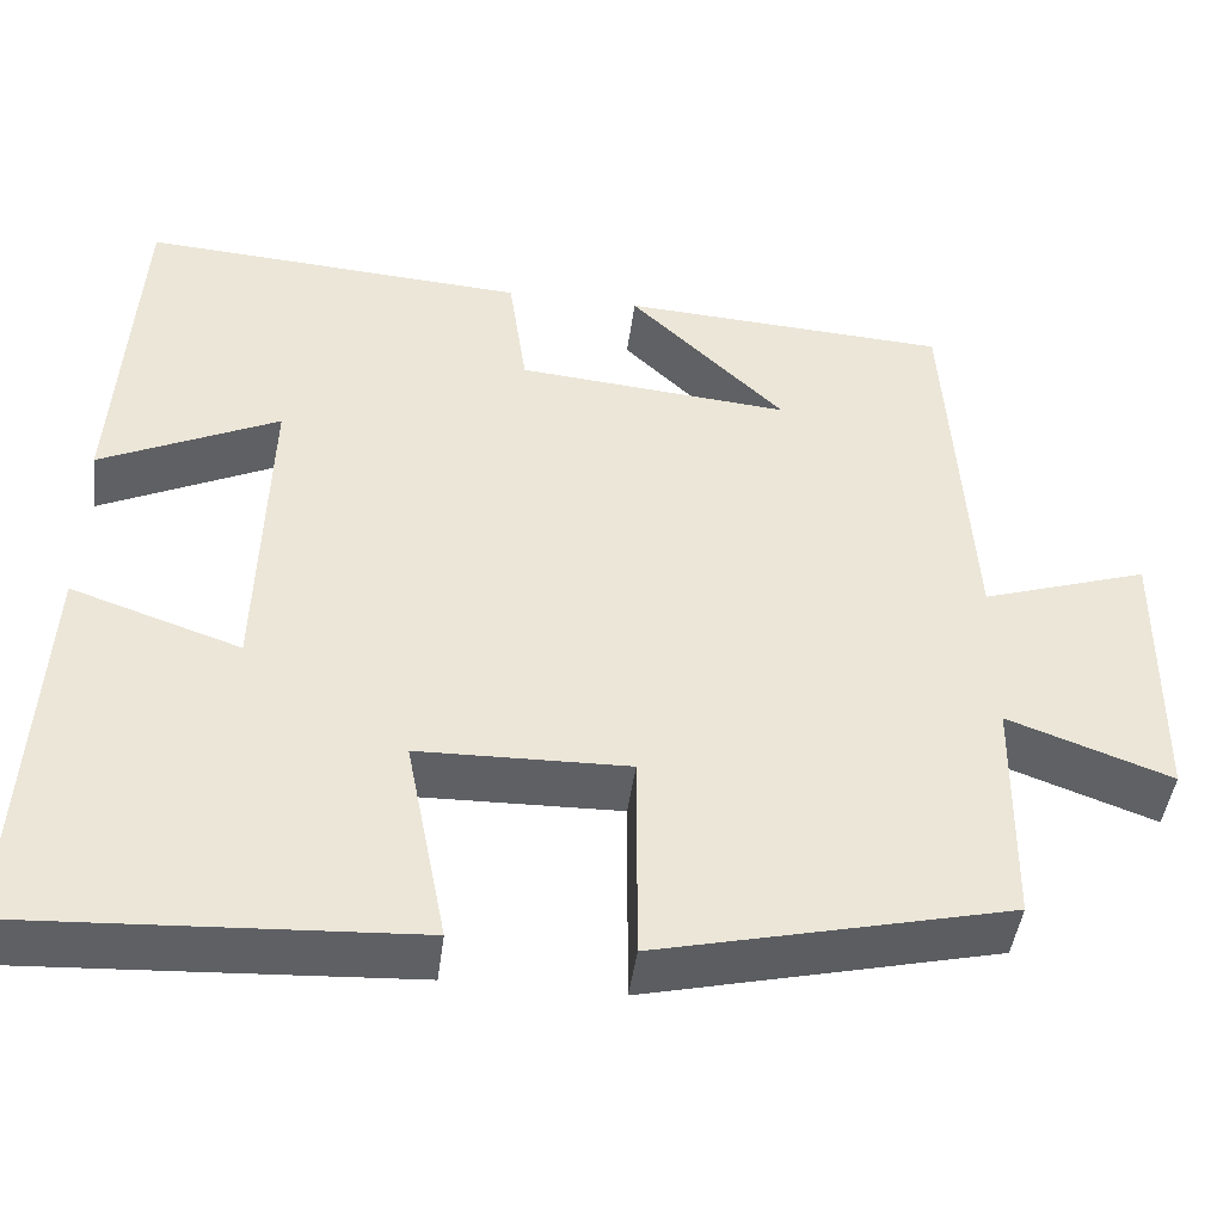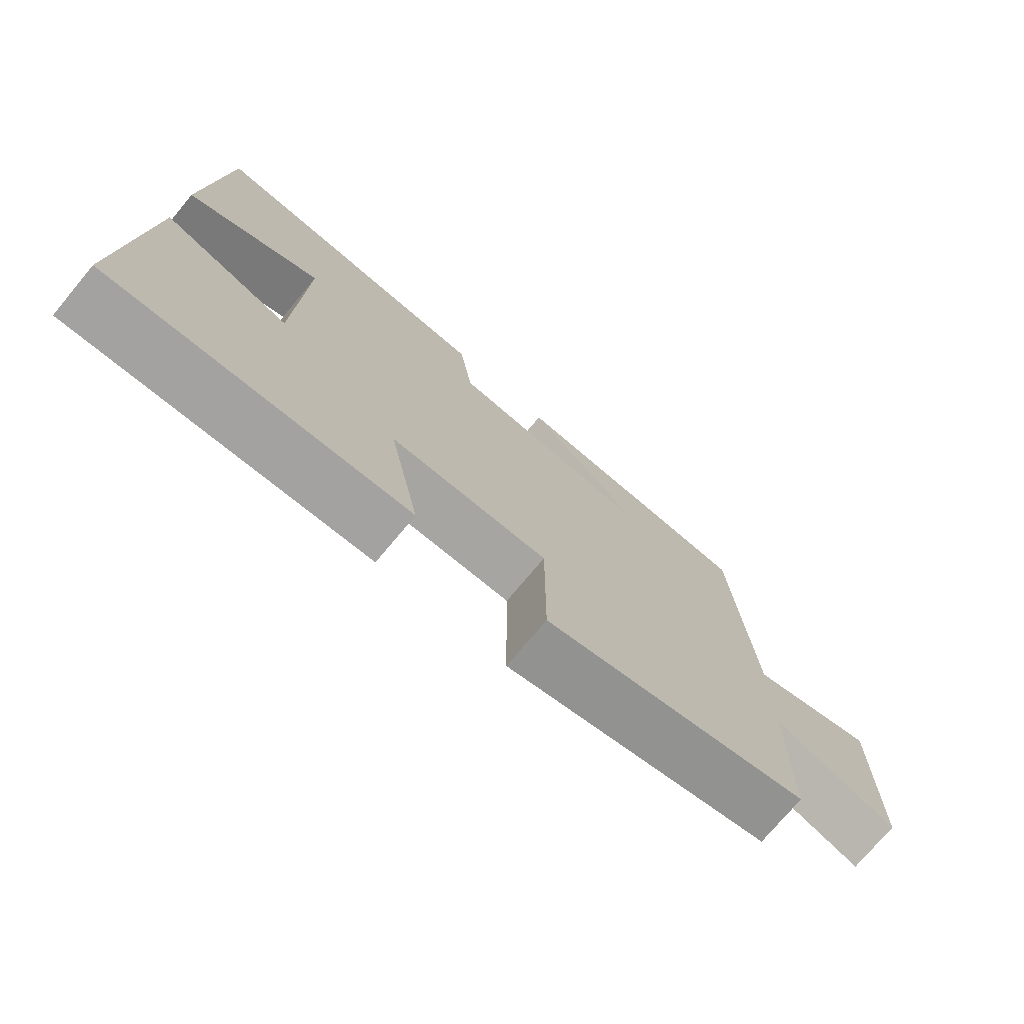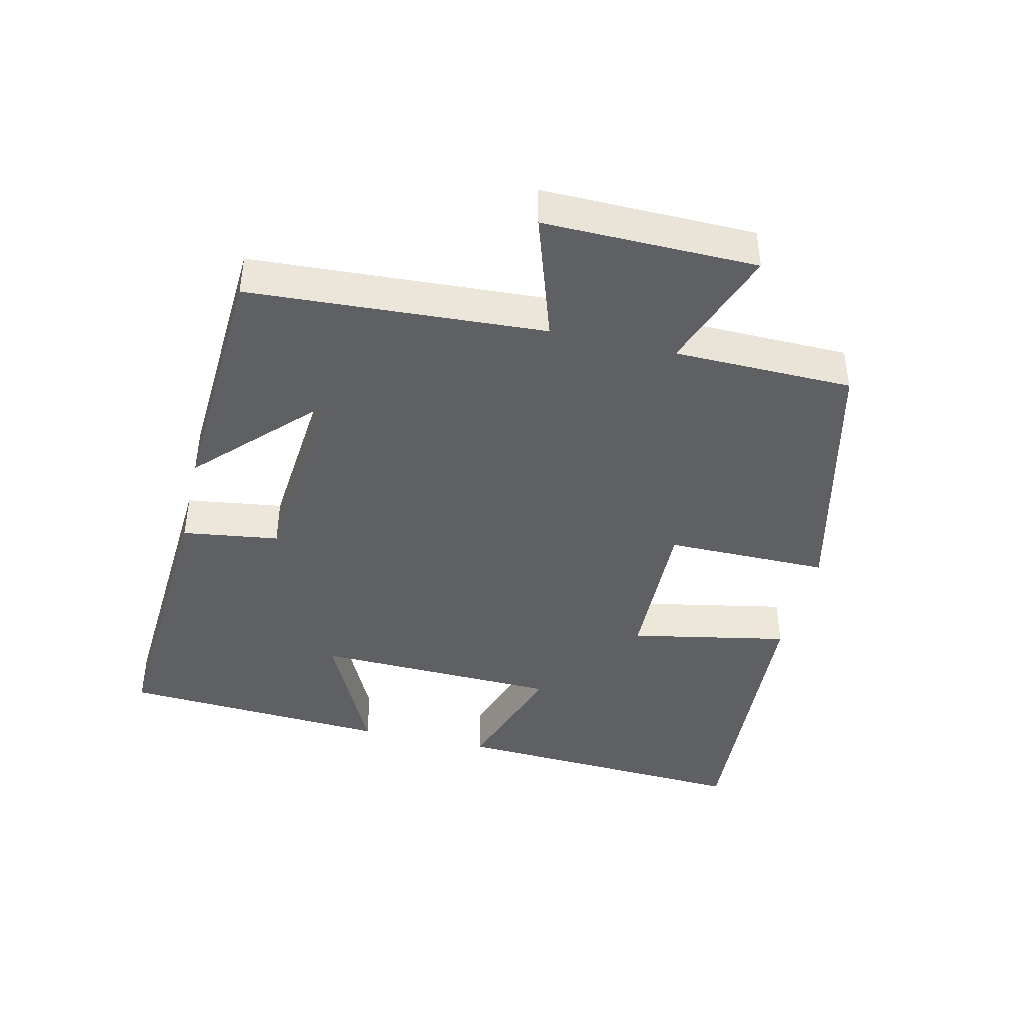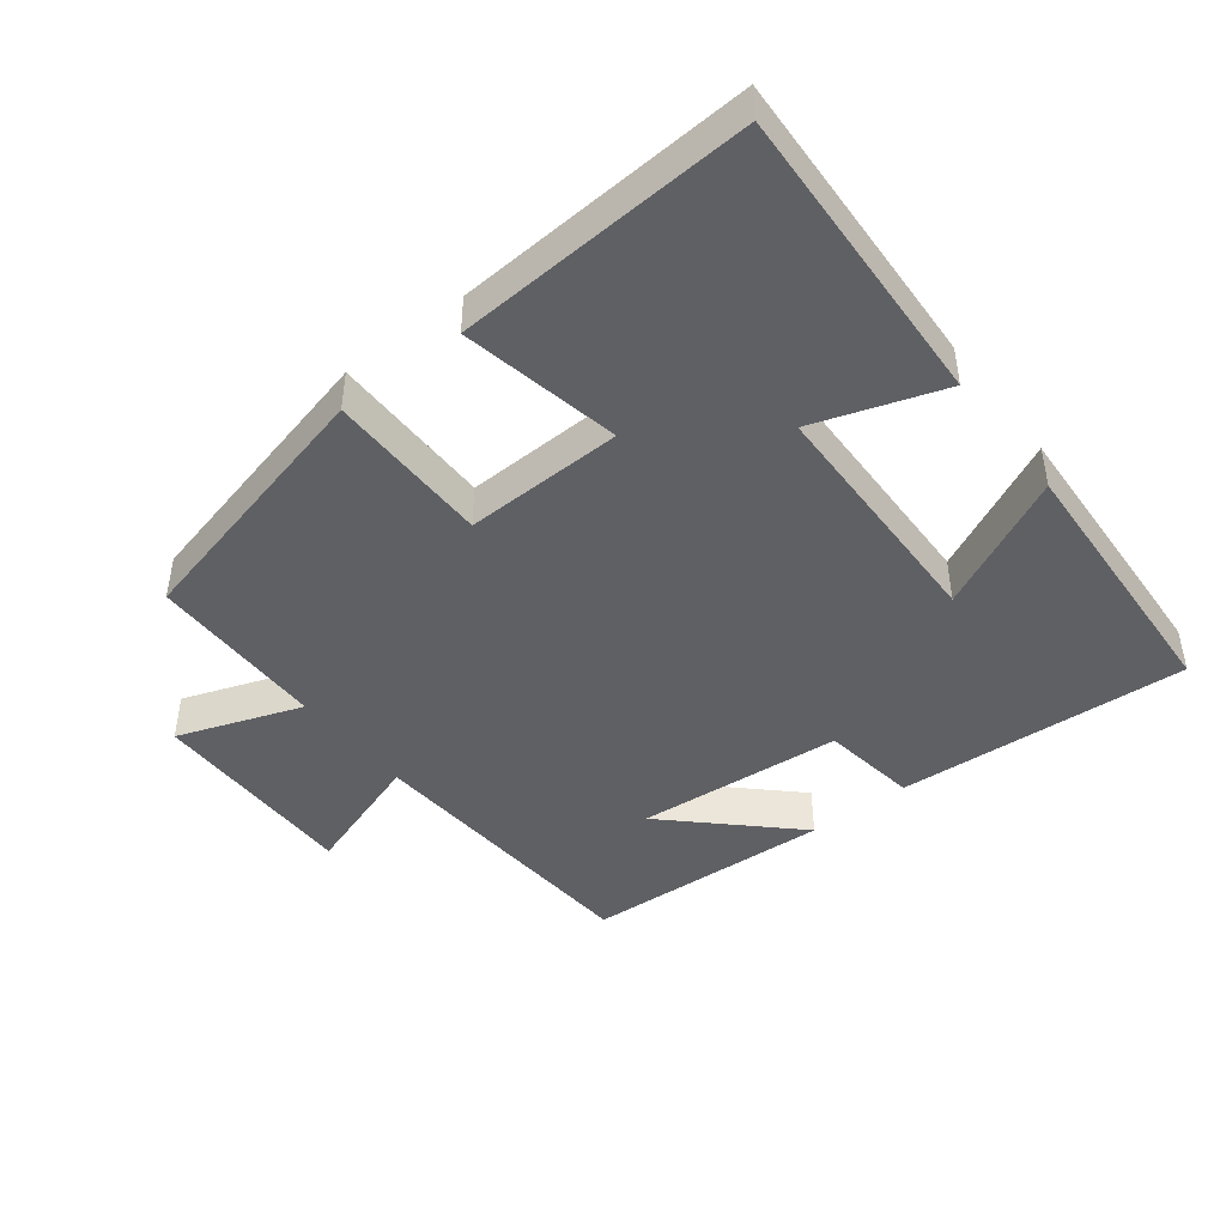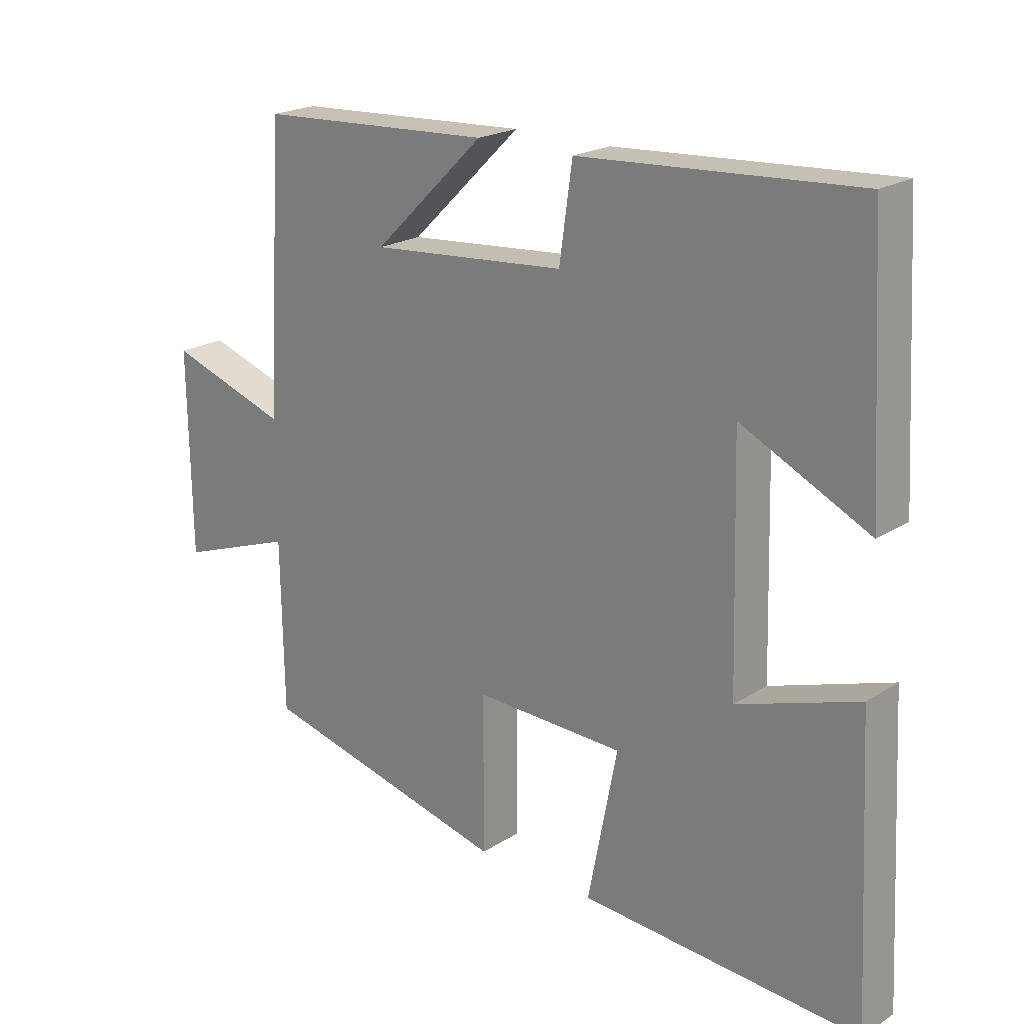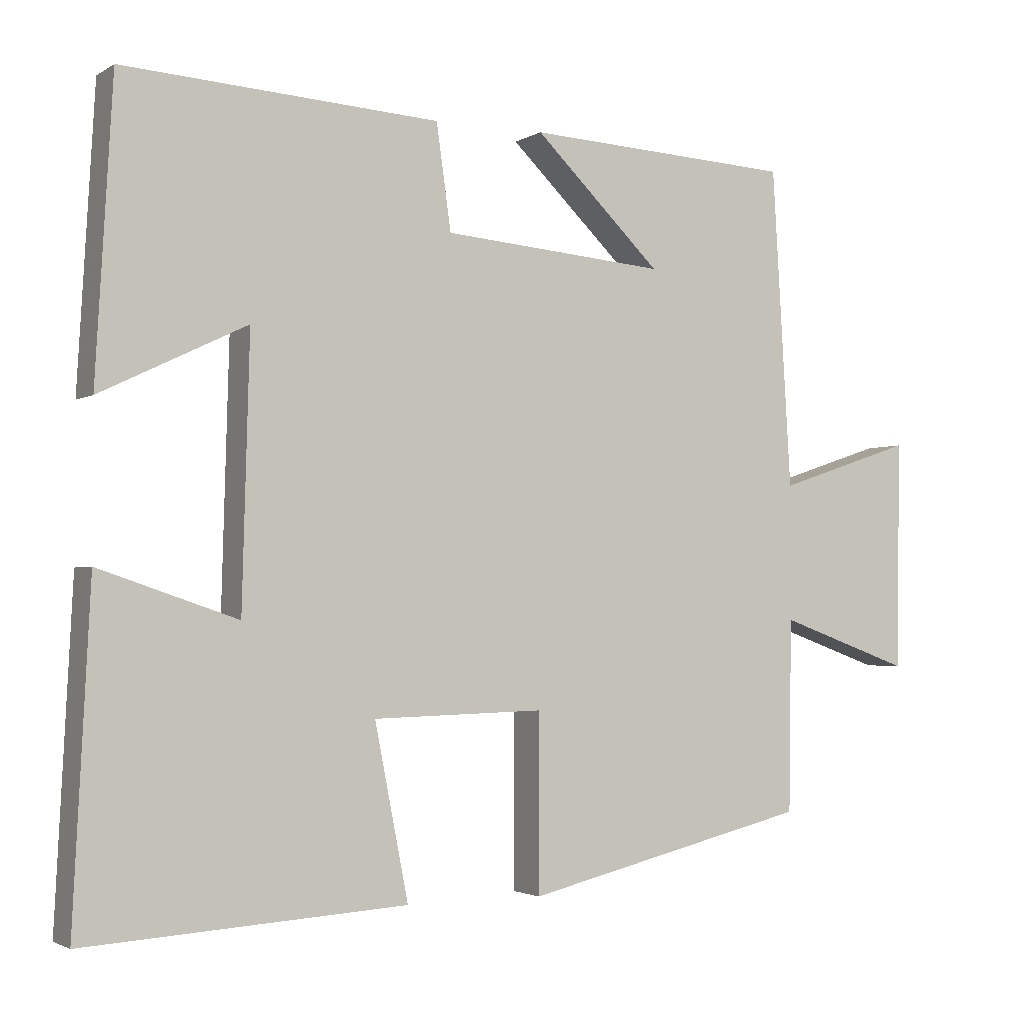
<metadata>
{"format":"obj","ext":"obj","renderer":"f3d","projection":"perspective","resolution":1024,"background":"white","views":[{"elev":-45.4,"azim":-7.5,"up":"+Z"},{"elev":-74.6,"azim":-39.9,"up":"+Z"},{"elev":-42.4,"azim":76.8,"up":"+Y"},{"elev":-44.6,"azim":-142.0,"up":"+Y"},{"elev":21.1,"azim":-138.4,"up":"+Z"},{"elev":-2.4,"azim":-27.9,"up":"+Z"}]}
</metadata>
<code>
v 0.474 0.07 0.48
v 0.5 0.07 0.044
v 0.687 0.07 0.106
v 0.683 0.07 -0.208
v 0.5 0.07 -0.142
v 0.496 0.07 -0.406
v 0.103 0.07 -0.5
v 0.103 0.07 -0.259
v -0.131 0.07 -0.265
v -0.085 0.07 -0.5
v -0.523 0.07 -0.526
v -0.5 0.07 -0.077
v -0.311 0.07 -0.141
v -0.301 0.07 0.223
v -0.5 0.07 0.127
v -0.477 0.07 0.527
v -0.046 0.07 0.5
v -0.026 0.07 0.357
v 0.28 0.07 0.331
v 0.106 0.07 0.5
v 0.474 0 0.48
v 0.5 0 0.044
v 0.687 0 0.106
v 0.683 0 -0.208
v 0.5 0 -0.142
v 0.496 0 -0.406
v 0.103 0 -0.5
v 0.103 0 -0.259
v -0.131 0 -0.265
v -0.085 0 -0.5
v -0.523 0 -0.526
v -0.5 0 -0.077
v -0.311 0 -0.141
v -0.301 0 0.223
v -0.5 0 0.127
v -0.477 0 0.527
v -0.046 0 0.5
v -0.026 0 0.357
v 0.28 0 0.331
v 0.106 0 0.5
f 19 20 1
f 15 16 17 18
f 14 15 18
f 13 14 18 19
f 10 11 12 13
f 9 10 13
f 8 9 13 19
f 5 6 7 8
f 5 8 19 1
f 2 3 4 5
f 1 2 5
f 21 40 39
f 38 37 36 35
f 38 35 34
f 39 38 34 33
f 33 32 31 30
f 33 30 29
f 39 33 29 28
f 28 27 26 25
f 21 39 28 25
f 25 24 23 22
f 25 22 21
f 1 21 22 2
f 2 22 23 3
f 3 23 24 4
f 4 24 25 5
f 5 25 26 6
f 6 26 27 7
f 7 27 28 8
f 8 28 29 9
f 9 29 30 10
f 10 30 31 11
f 11 31 32 12
f 12 32 33 13
f 13 33 34 14
f 14 34 35 15
f 15 35 36 16
f 16 36 37 17
f 17 37 38 18
f 18 38 39 19
f 19 39 40 20
f 20 40 21 1

</code>
